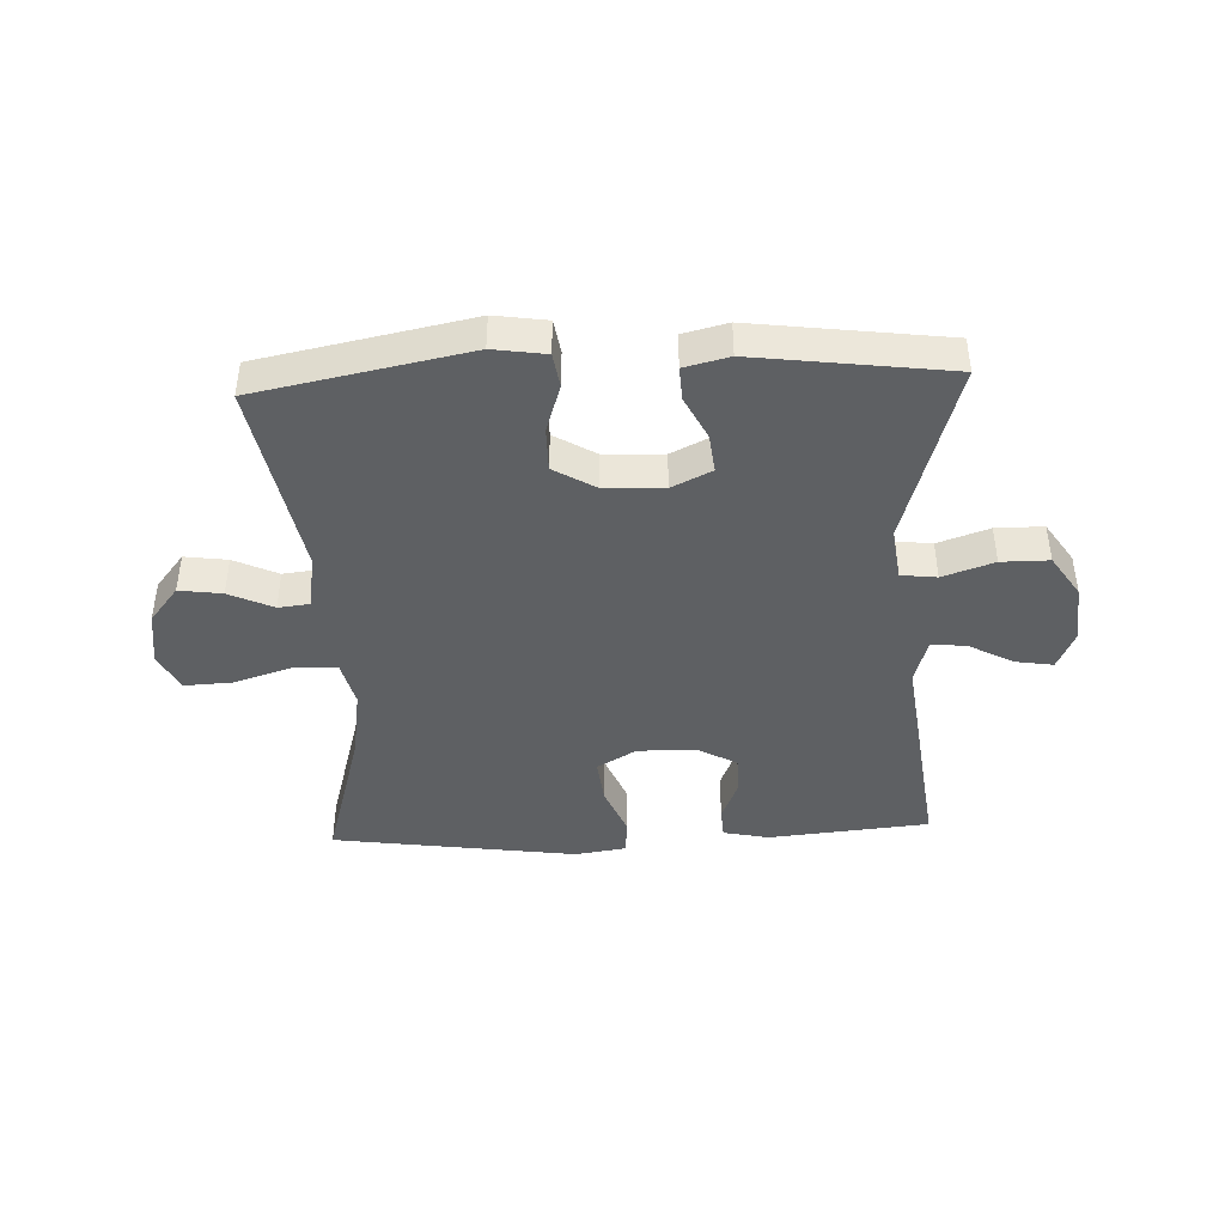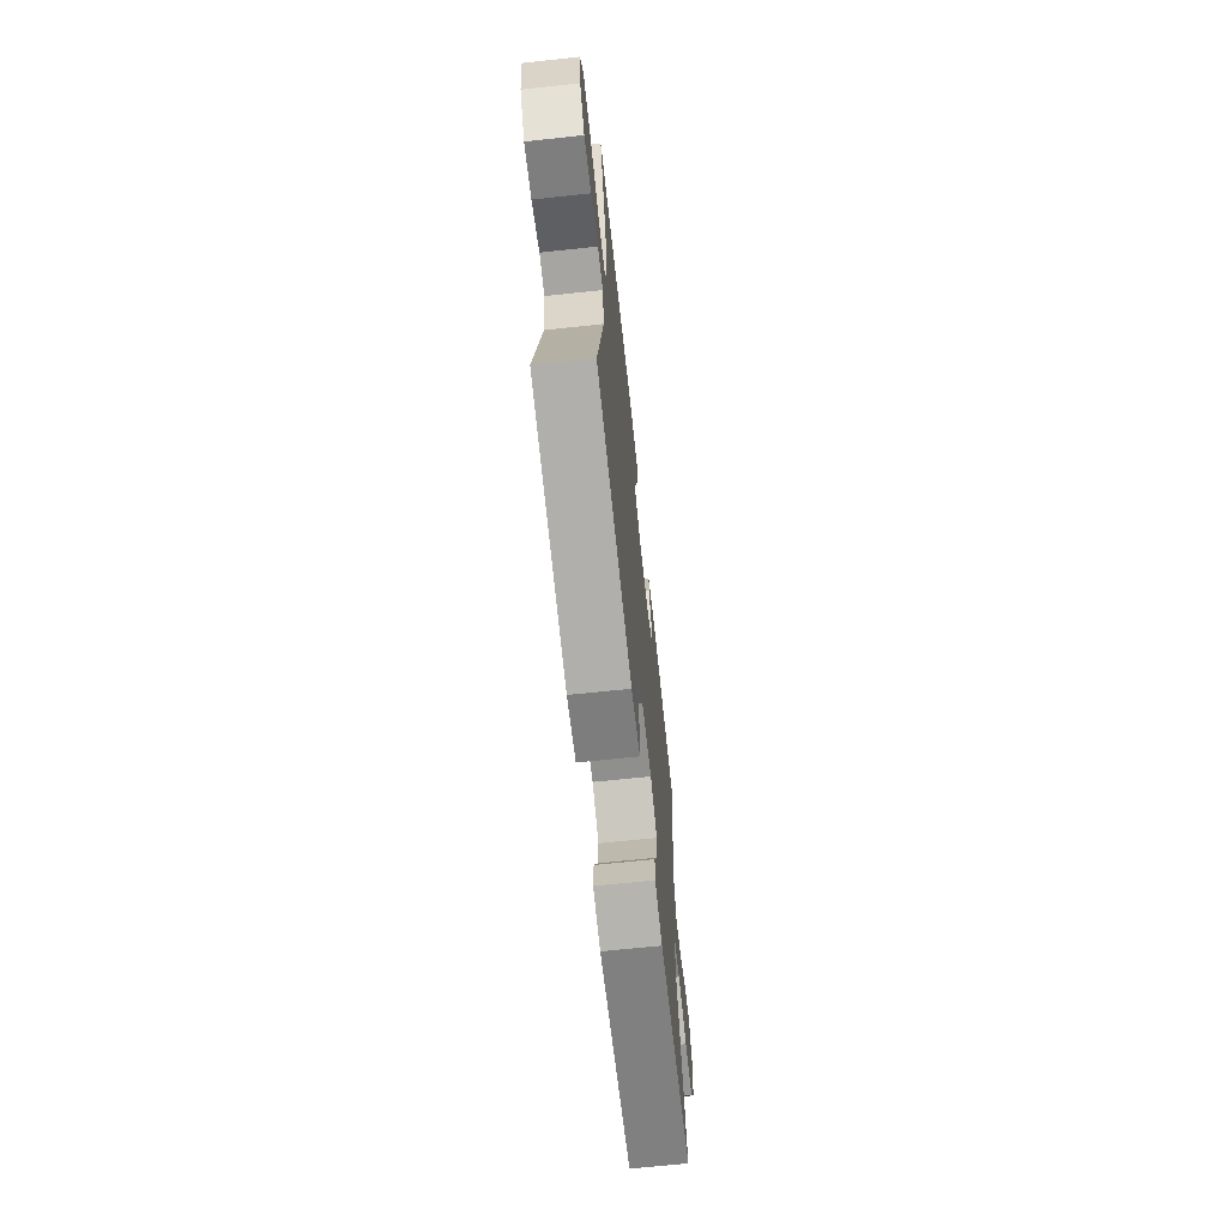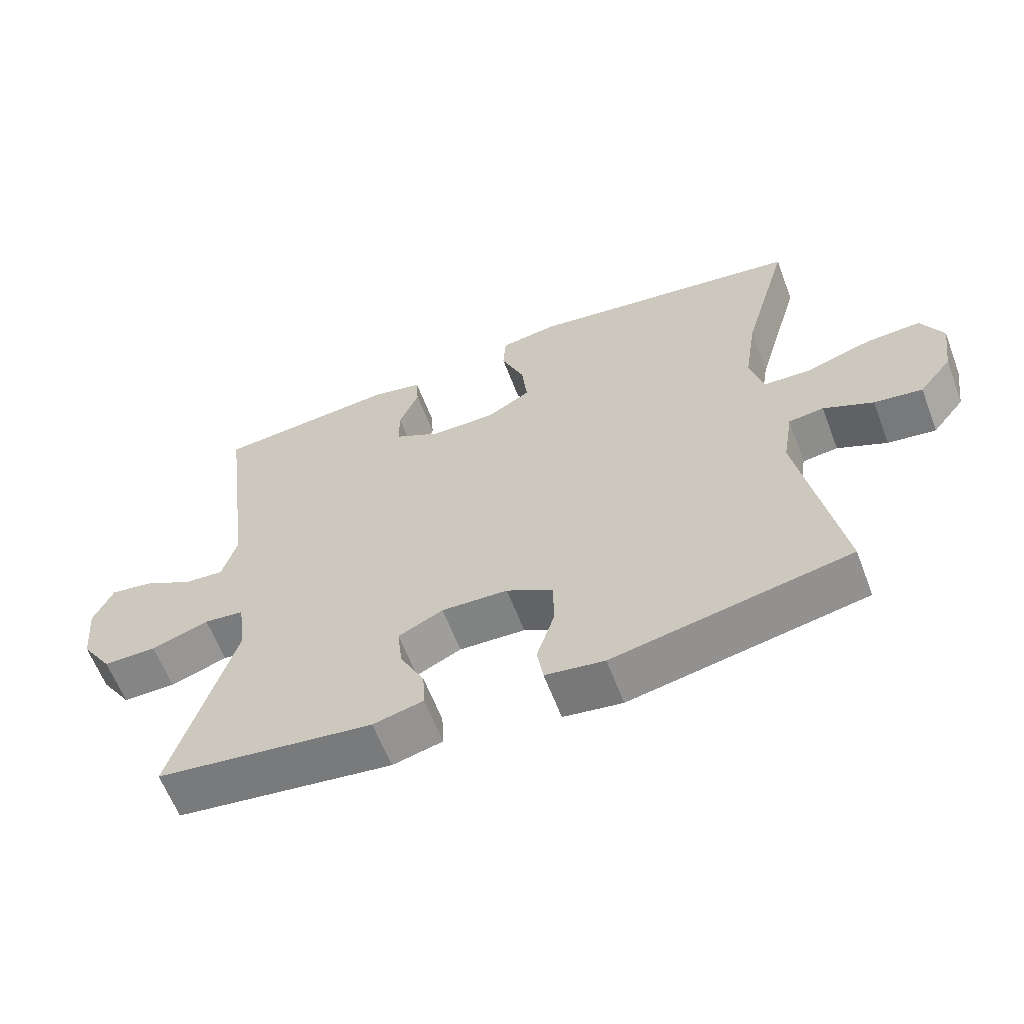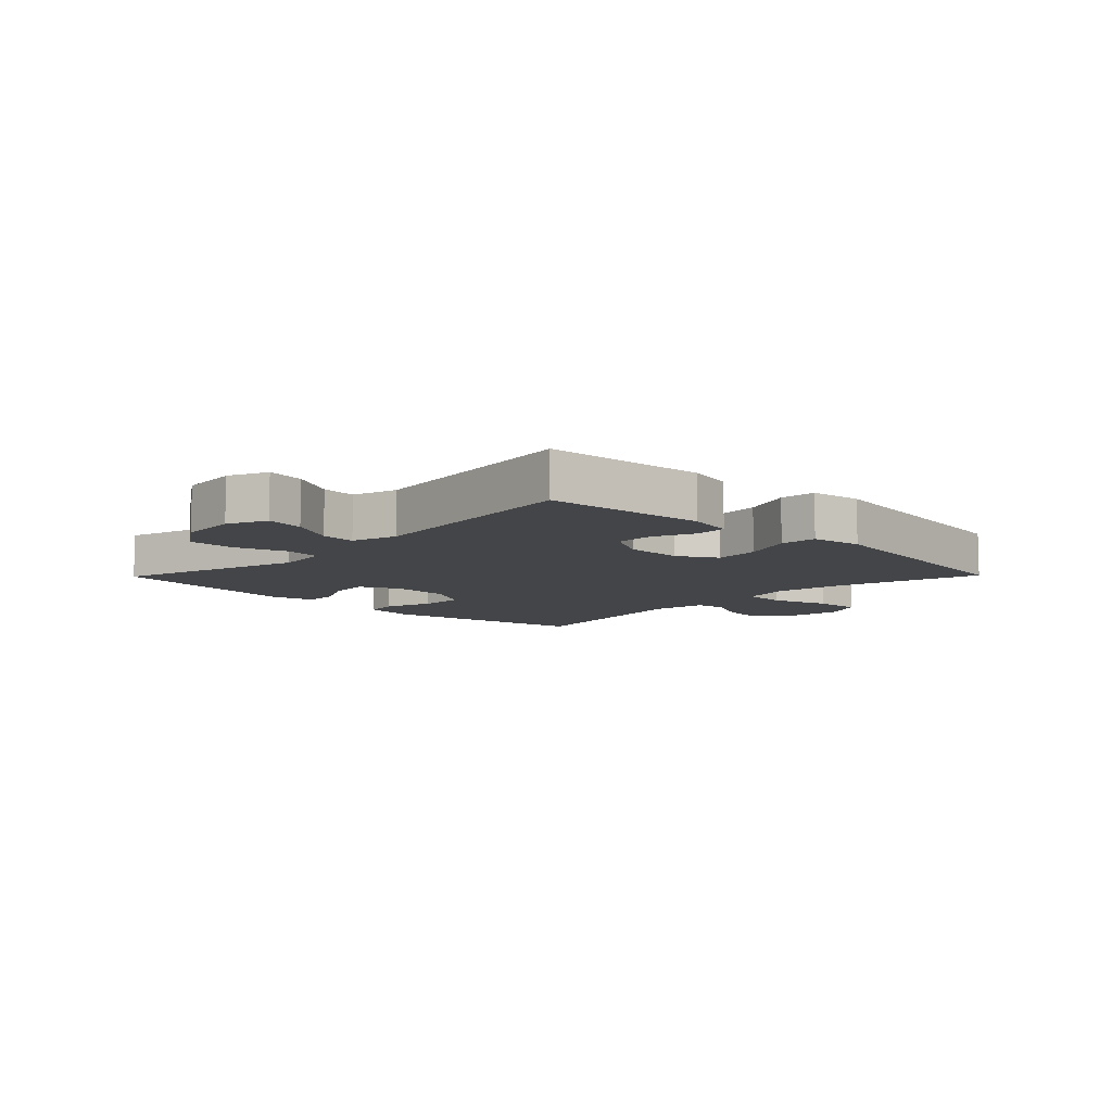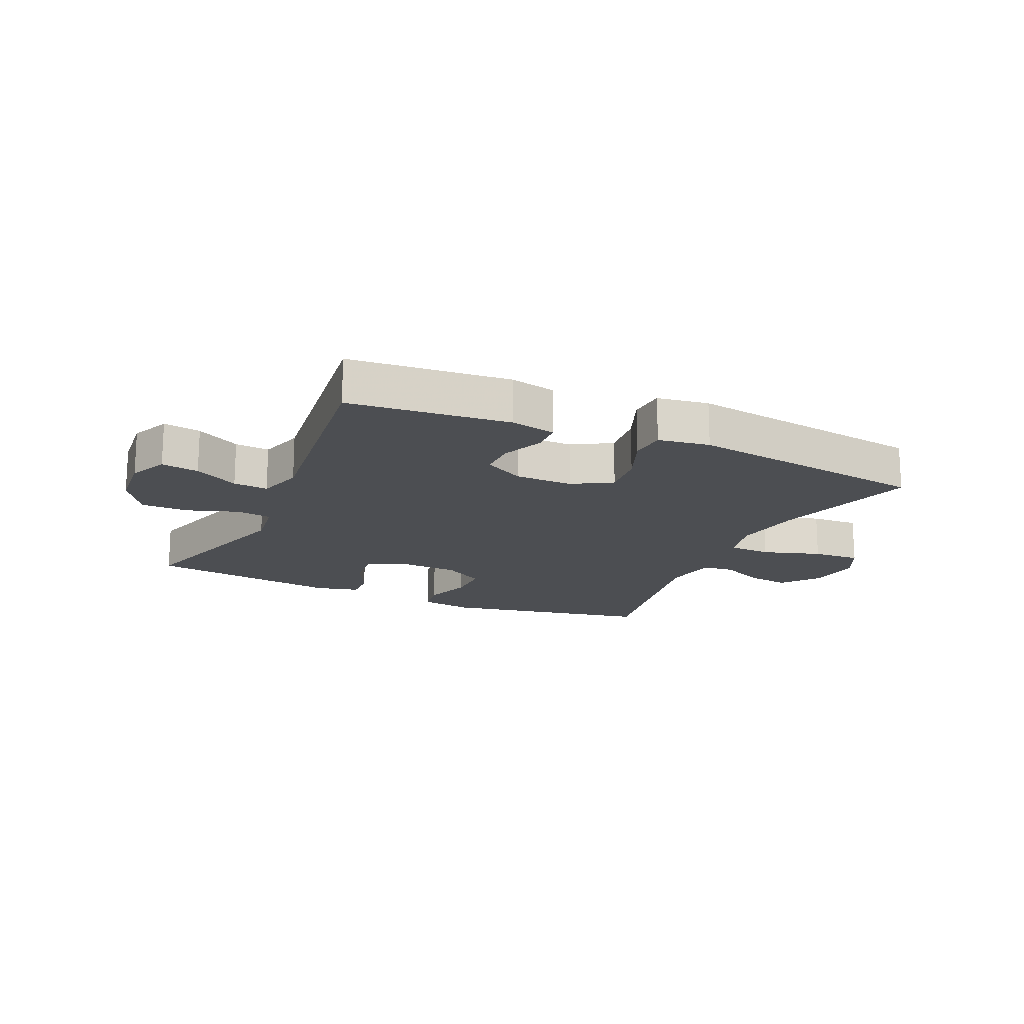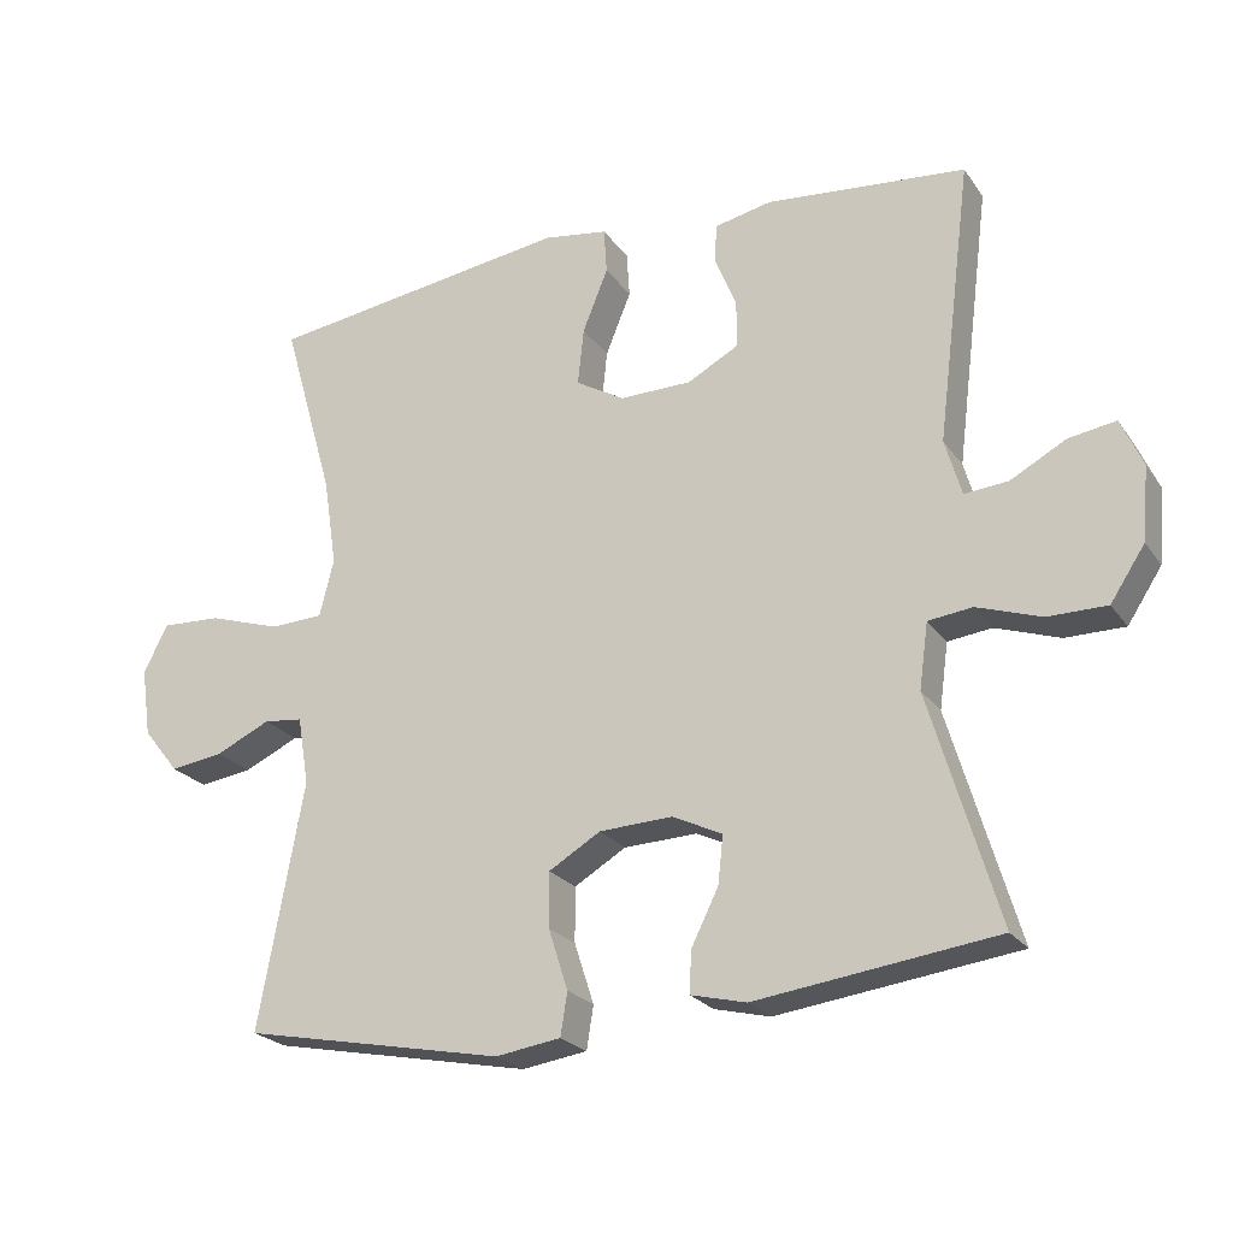
<metadata>
{"format":"obj","ext":"obj","renderer":"f3d","projection":"perspective","resolution":1024,"background":"white","views":[{"elev":-42.7,"azim":-177.5,"up":"+Y"},{"elev":-67.4,"azim":96.1,"up":"+Z"},{"elev":-61.7,"azim":20.8,"up":"+Z"},{"elev":-8.8,"azim":-44.4,"up":"+Y"},{"elev":-17.0,"azim":-24.4,"up":"+Y"},{"elev":-23.3,"azim":-153.9,"up":"+Z"}]}
</metadata>
<code>
v -0.5 0.07 -0.5
v -0.409 0.07 -0.193
v -0.421 0.07 -0.106
v -0.48 0.07 -0.099
v -0.565 0.07 -0.128
v -0.644 0.07 -0.128
v -0.69 0.07 -0.058
v -0.699 0.07 0.04
v -0.67 0.07 0.105
v -0.607 0.07 0.095
v -0.533 0.07 0.055
v -0.475 0.07 0.05
v -0.453 0.07 0.126
v -0.5 0.07 0.5
v -0.233 0.07 0.525
v -0.157 0.07 0.509
v -0.154 0.07 0.457
v -0.183 0.07 0.387
v -0.183 0.07 0.324
v -0.115 0.07 0.287
v -0.019 0.07 0.286
v 0.046 0.07 0.324
v 0.038 0.07 0.4
v 0.004 0.07 0.484
v 0.008 0.07 0.545
v 0.094 0.07 0.558
v 0.5 0.07 0.5
v 0.431 0.07 0.258
v 0.413 0.07 0.14
v 0.432 0.07 0.063
v 0.503 0.07 0.06
v 0.6 0.07 0.091
v 0.68 0.07 0.095
v 0.712 0.07 0.031
v 0.699 0.07 -0.06
v 0.651 0.07 -0.12
v 0.58 0.07 -0.11
v 0.507 0.07 -0.076
v 0.455 0.07 -0.082
v 0.44 0.07 -0.173
v 0.5 0.07 -0.5
v 0.151 0.07 -0.569
v 0.064 0.07 -0.556
v 0.055 0.07 -0.499
v 0.081 0.07 -0.418
v 0.081 0.07 -0.345
v 0.012 0.07 -0.304
v -0.086 0.07 -0.3
v -0.152 0.07 -0.332
v -0.145 0.07 -0.396
v -0.109 0.07 -0.468
v -0.106 0.07 -0.524
v -0.18 0.07 -0.542
v -0.5 0 -0.5
v -0.409 0 -0.193
v -0.421 0 -0.106
v -0.48 0 -0.099
v -0.565 0 -0.128
v -0.644 0 -0.128
v -0.69 0 -0.058
v -0.699 0 0.04
v -0.67 0 0.105
v -0.607 0 0.095
v -0.533 0 0.055
v -0.475 0 0.05
v -0.453 0 0.126
v -0.5 0 0.5
v -0.233 0 0.525
v -0.157 0 0.509
v -0.154 0 0.457
v -0.183 0 0.387
v -0.183 0 0.324
v -0.115 0 0.287
v -0.019 0 0.286
v 0.046 0 0.324
v 0.038 0 0.4
v 0.004 0 0.484
v 0.008 0 0.545
v 0.094 0 0.558
v 0.5 0 0.5
v 0.431 0 0.258
v 0.413 0 0.14
v 0.432 0 0.063
v 0.503 0 0.06
v 0.6 0 0.091
v 0.68 0 0.095
v 0.712 0 0.031
v 0.699 0 -0.06
v 0.651 0 -0.12
v 0.58 0 -0.11
v 0.507 0 -0.076
v 0.455 0 -0.082
v 0.44 0 -0.173
v 0.5 0 -0.5
v 0.151 0 -0.569
v 0.064 0 -0.556
v 0.055 0 -0.499
v 0.081 0 -0.418
v 0.081 0 -0.345
v 0.012 0 -0.304
v -0.086 0 -0.3
v -0.152 0 -0.332
v -0.145 0 -0.396
v -0.109 0 -0.468
v -0.106 0 -0.524
v -0.18 0 -0.542
f 53 1 2
f 52 53 2
f 51 52 2
f 50 51 2
f 49 50 2 3
f 48 49 3
f 47 48 3
f 43 44 45
f 42 43 45
f 41 42 45
f 40 41 45
f 39 40 45 46
f 36 37 38
f 35 36 38
f 34 35 38
f 33 34 38
f 32 33 38
f 31 32 38
f 30 31 38 39
f 39 46 47
f 30 39 47
f 29 30 47
f 26 27 28
f 25 26 28
f 24 25 28
f 23 24 28
f 22 23 28 29
f 16 17 18
f 15 16 18
f 14 15 18
f 13 14 18
f 12 13 18 19
f 9 10 11
f 8 9 11
f 7 8 11
f 6 7 11
f 5 6 11
f 4 5 11
f 3 4 11 12
f 29 47 3
f 22 29 3
f 21 22 3
f 12 19 20
f 3 12 20 21
f 55 54 106
f 55 106 105
f 55 105 104
f 55 104 103
f 56 55 103 102
f 56 102 101
f 56 101 100
f 98 97 96
f 98 96 95
f 98 95 94
f 98 94 93
f 99 98 93 92
f 91 90 89
f 91 89 88
f 91 88 87
f 91 87 86
f 91 86 85
f 91 85 84
f 92 91 84 83
f 100 99 92
f 100 92 83
f 100 83 82
f 81 80 79
f 81 79 78
f 81 78 77
f 81 77 76
f 82 81 76 75
f 71 70 69
f 71 69 68
f 71 68 67
f 71 67 66
f 72 71 66 65
f 64 63 62
f 64 62 61
f 64 61 60
f 64 60 59
f 64 59 58
f 64 58 57
f 65 64 57 56
f 56 100 82
f 56 82 75
f 56 75 74
f 73 72 65
f 74 73 65 56
f 1 54 55 2
f 2 55 56 3
f 3 56 57 4
f 4 57 58 5
f 5 58 59 6
f 6 59 60 7
f 7 60 61 8
f 8 61 62 9
f 9 62 63 10
f 10 63 64 11
f 11 64 65 12
f 12 65 66 13
f 13 66 67 14
f 14 67 68 15
f 15 68 69 16
f 16 69 70 17
f 17 70 71 18
f 18 71 72 19
f 19 72 73 20
f 20 73 74 21
f 21 74 75 22
f 22 75 76 23
f 23 76 77 24
f 24 77 78 25
f 25 78 79 26
f 26 79 80 27
f 27 80 81 28
f 28 81 82 29
f 29 82 83 30
f 30 83 84 31
f 31 84 85 32
f 32 85 86 33
f 33 86 87 34
f 34 87 88 35
f 35 88 89 36
f 36 89 90 37
f 37 90 91 38
f 38 91 92 39
f 39 92 93 40
f 40 93 94 41
f 41 94 95 42
f 42 95 96 43
f 43 96 97 44
f 44 97 98 45
f 45 98 99 46
f 46 99 100 47
f 47 100 101 48
f 48 101 102 49
f 49 102 103 50
f 50 103 104 51
f 51 104 105 52
f 52 105 106 53
f 53 106 54 1

</code>
